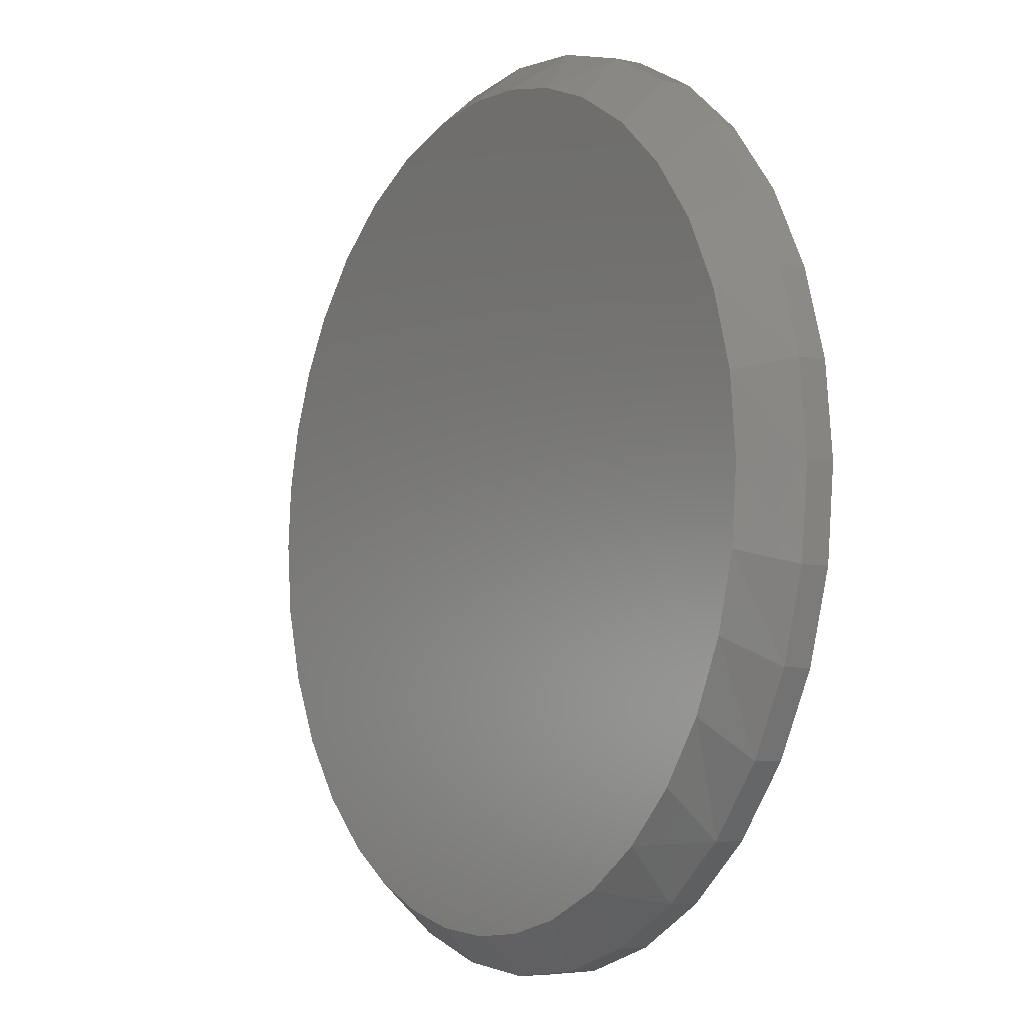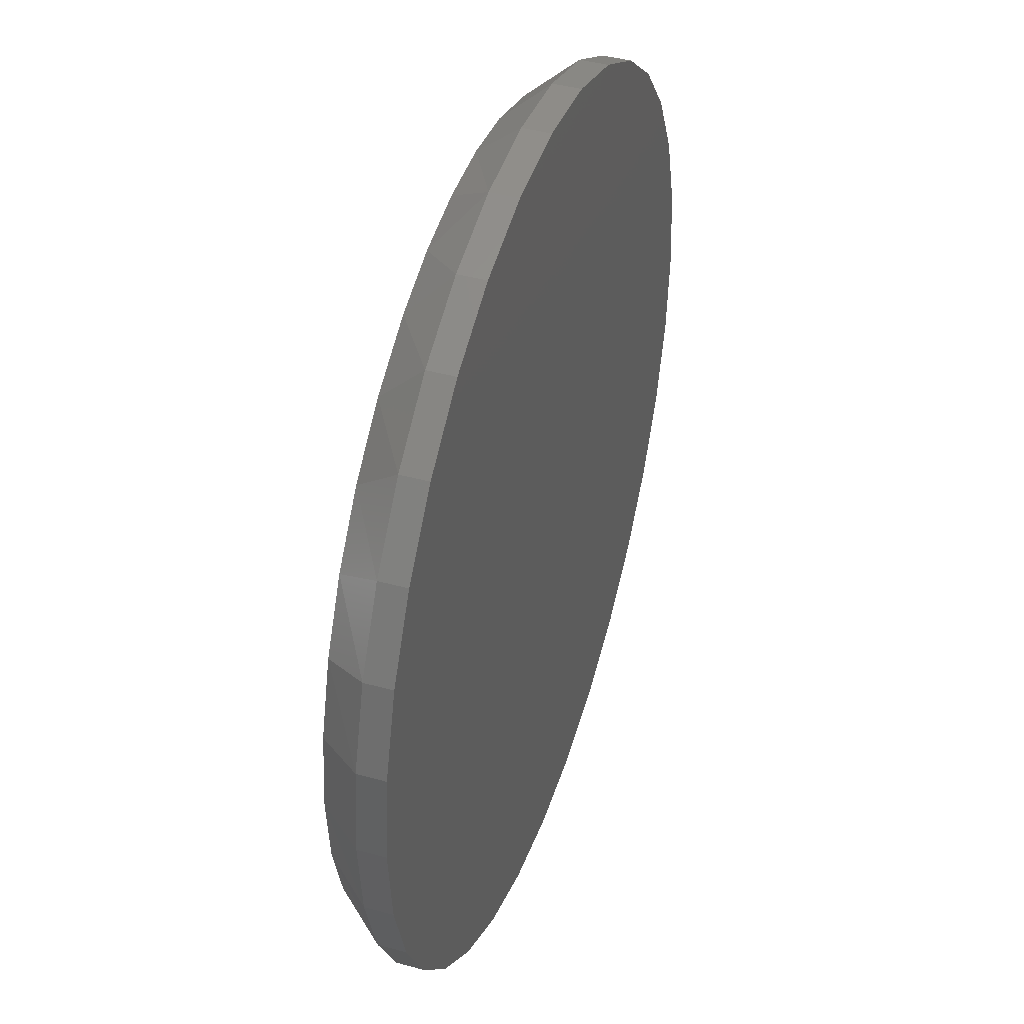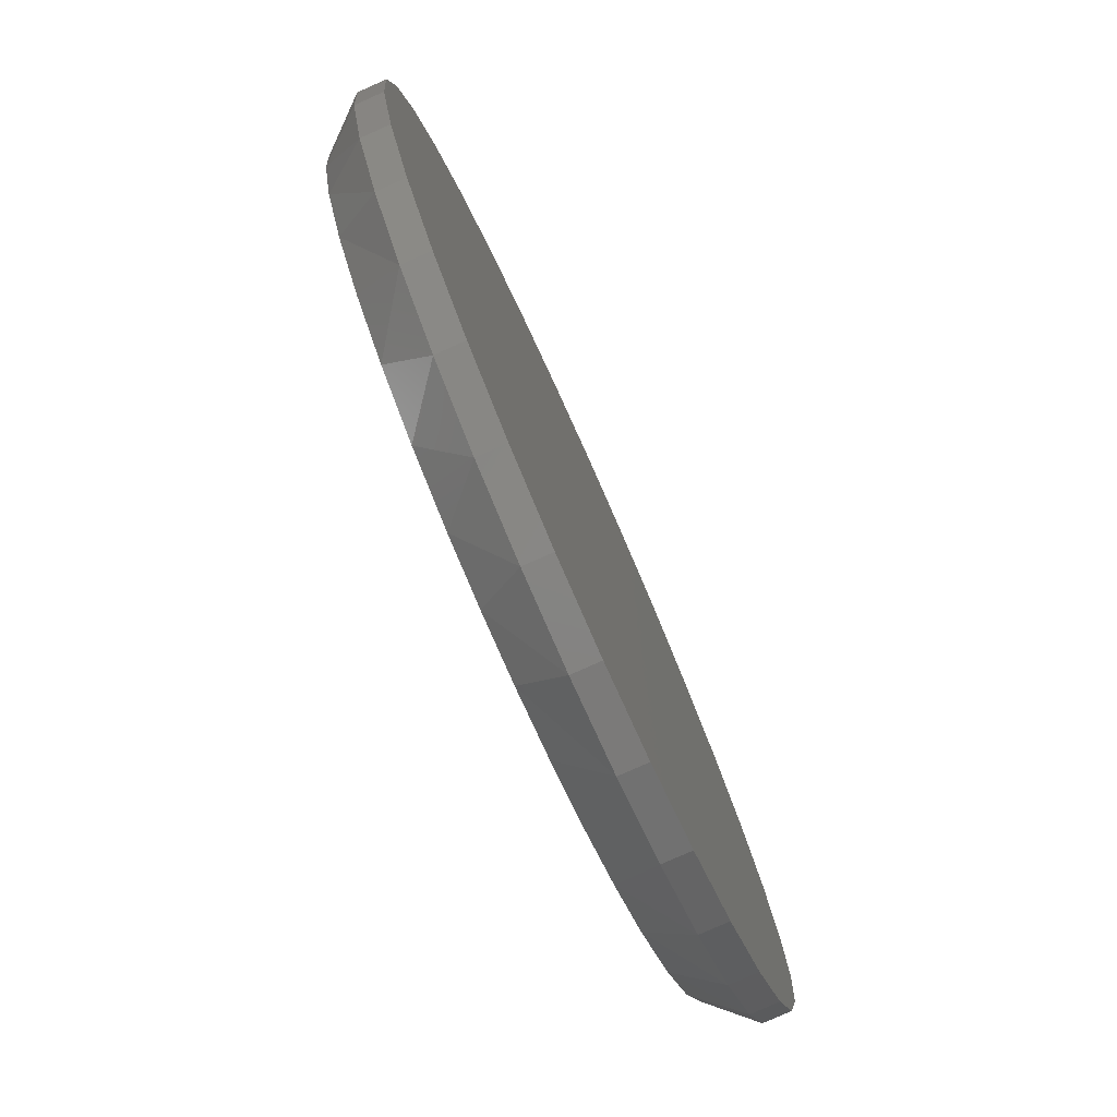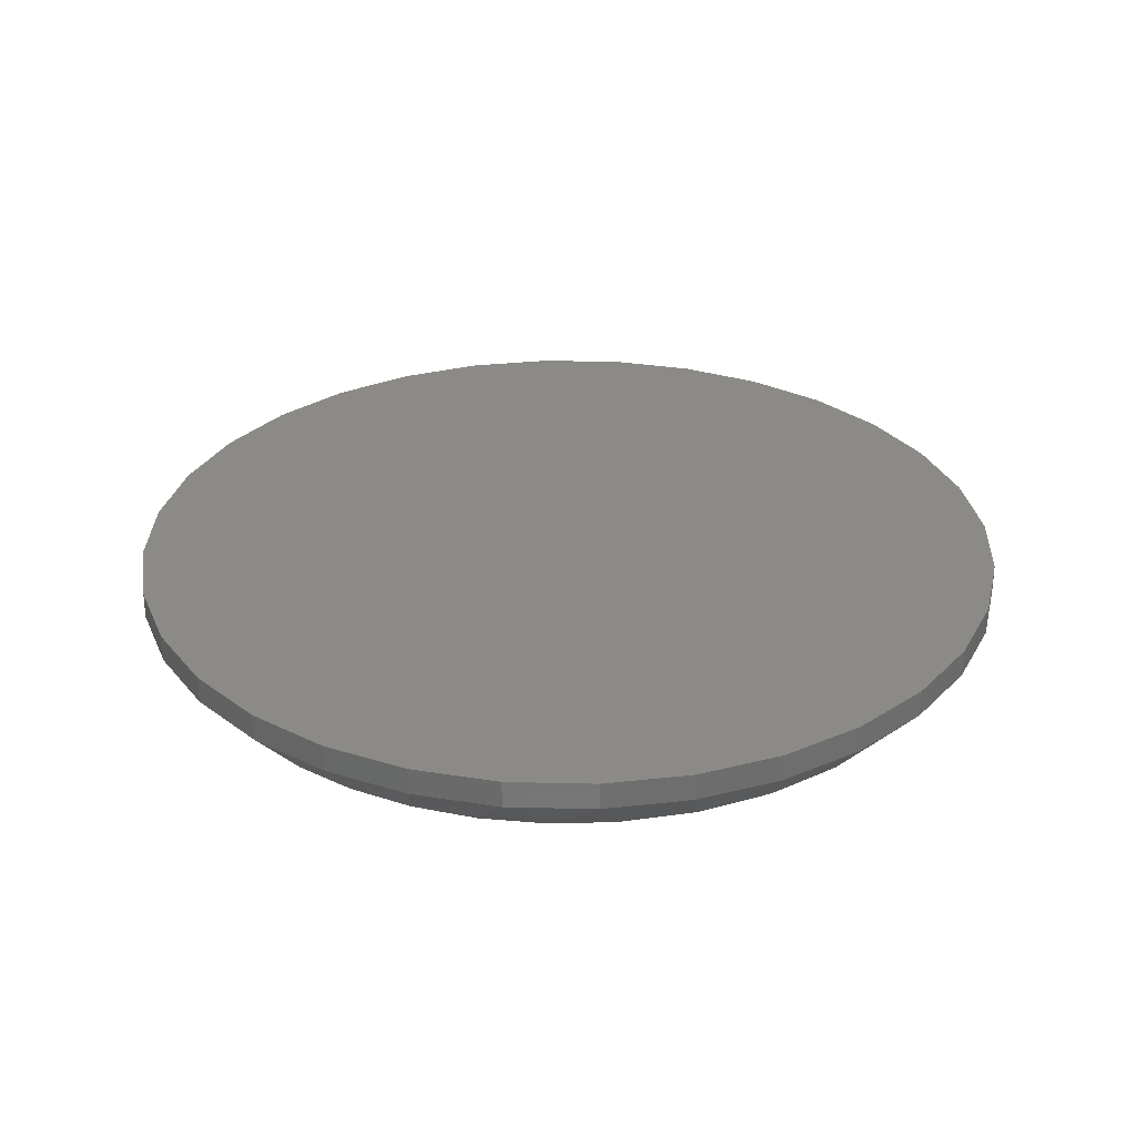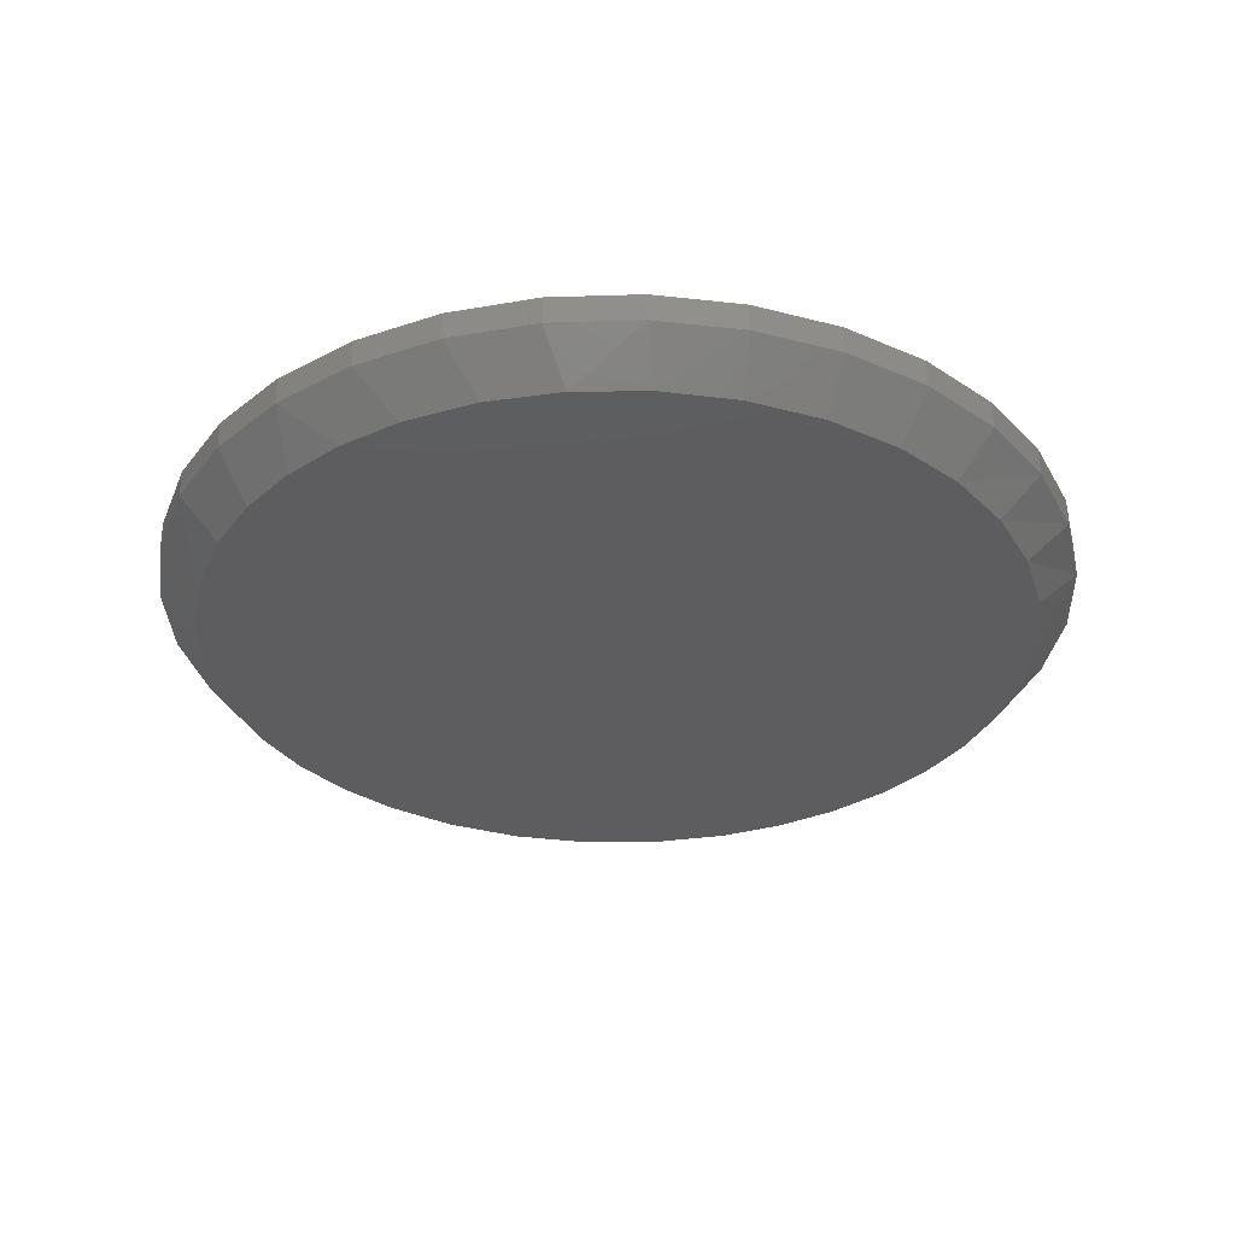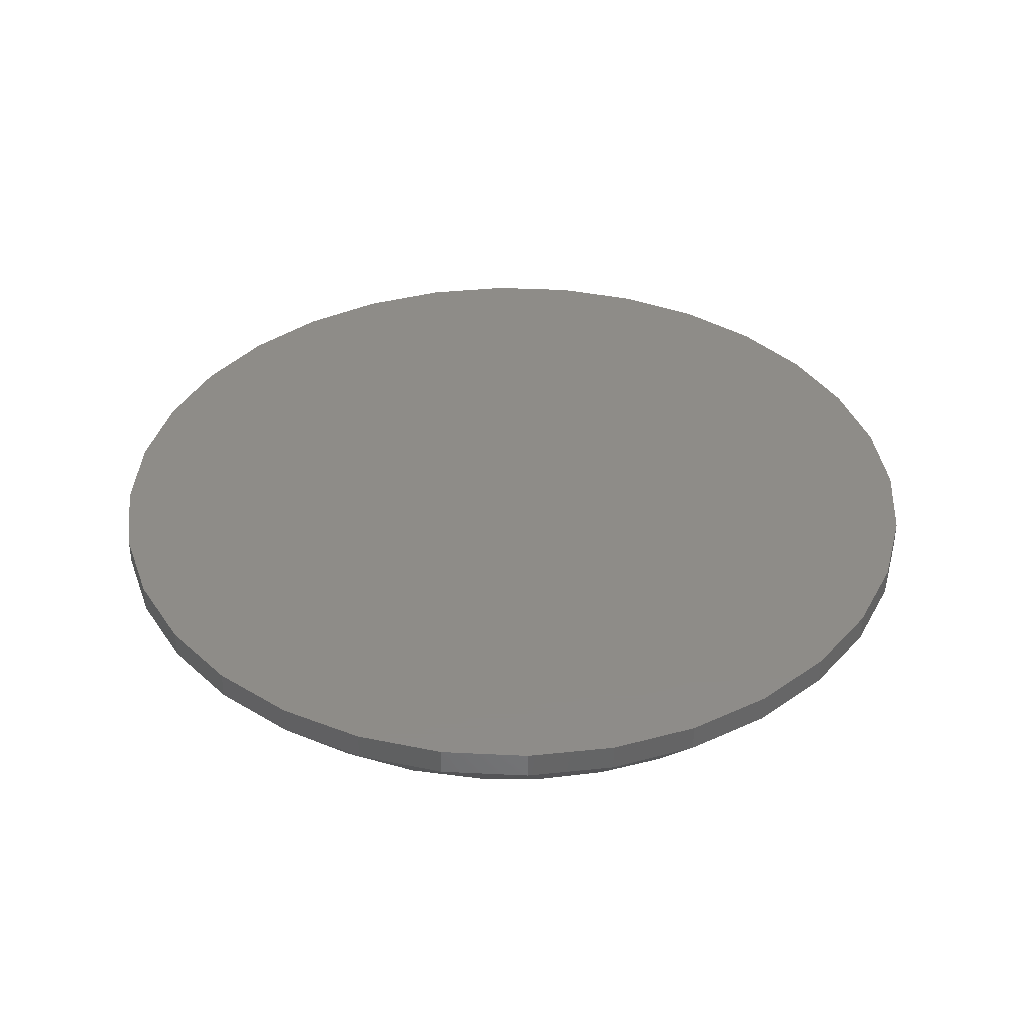
<metadata>
{"format":"stl","ext":"stl","renderer":"f3d","projection":"perspective","resolution":1024,"background":"white","views":[{"elev":-6.8,"azim":-122.1,"up":"+Y"},{"elev":42.3,"azim":-71.7,"up":"+Y"},{"elev":-78.5,"azim":-66.0,"up":"+Y"},{"elev":30.1,"azim":30.1,"up":"+Z"},{"elev":-32.7,"azim":-126.9,"up":"+Z"},{"elev":37.7,"azim":-13.3,"up":"+Z"}]}
</metadata>
<code>
# stl→obj: 100 verts, 196 faces
v 0.01985 0.5801 0
v 0.1108 0.5709 0
v -0.07136 0.5747 0
v -0.336 0.4665 0
v -0.2456 0.5215 0
v 0.3127 0.4931 0
v -0.1606 0.555 0
v 0.2154 0.5416 0
v 0.5558 0.1838 0
v -0.5276 0.2179 0
v 0.5203 0.2684 0
v -0.4794 0.3121 0
v 0.4718 0.3463 0
v -0.4148 0.3959 0
v 0.3992 0.4272 0
v 0.007895 -0.5736 0
v -0.08081 -0.5667 0
v 0.09933 -0.5663 0
v -0.1674 -0.5463 0
v 0.1884 -0.5446 0
v -0.2627 -0.5062 0
v 0.273 -0.5091 0
v -0.3494 -0.4497 0
v 0.3509 -0.4606 0
v -0.4245 -0.3786 0
v 0.4318 -0.388 0
v -0.4858 -0.2952 0
v 0.4977 -0.3015 0
v -0.5315 -0.2013 0
v 0.5462 -0.2042 0
v -0.5595 -0.1007 0
v 0.5755 -0.09958 0
v -0.569 0.00329 0
v 0.5848 0.003289 0
v -0.5586 0.1126 0
v 0.5775 0.09472 0
v 0.6395 0.003289 0.0625
v 0.6395 0.003289 0.1016
v 0.6273 -0.1199 0.0625
v 0.6273 -0.1199 0.1016
v 0.5914 -0.2384 0.0625
v 0.5914 -0.2384 0.1016
v 0.533 -0.3476 0.0625
v 0.533 -0.3476 0.1016
v 0.4545 -0.4433 0.0625
v 0.4545 -0.4433 0.1016
v 0.3588 -0.5218 0.0625
v 0.3588 -0.5218 0.1016
v 0.2496 -0.5802 0.0625
v 0.2496 -0.5802 0.1016
v 0.1311 -0.6162 0.0625
v 0.1311 -0.6162 0.1016
v 0.007895 -0.6283 0.0625
v 0.007895 -0.6283 0.1016
v -0.1153 -0.6162 0.0625
v -0.1153 -0.6162 0.1016
v -0.2338 -0.5802 0.0625
v -0.2338 -0.5802 0.1016
v -0.343 -0.5218 0.0625
v -0.343 -0.5218 0.1016
v -0.4387 -0.4433 0.0625
v -0.4387 -0.4433 0.1016
v -0.5172 -0.3476 0.0625
v -0.5172 -0.3476 0.1016
v -0.5756 -0.2384 0.0625
v -0.5756 -0.2384 0.1016
v -0.6115 -0.1199 0.0625
v -0.6115 -0.1199 0.1016
v -0.6237 0.003289 0.0625
v -0.6237 0.003289 0.1016
v -0.6115 0.1265 0.0625
v -0.6115 0.1265 0.1016
v -0.5756 0.245 0.0625
v -0.5756 0.245 0.1016
v -0.5172 0.3542 0.0625
v -0.5172 0.3542 0.1016
v -0.4387 0.4499 0.0625
v -0.4387 0.4499 0.1016
v -0.343 0.5284 0.0625
v -0.343 0.5284 0.1016
v -0.2338 0.5868 0.0625
v -0.2338 0.5868 0.1016
v -0.1153 0.6227 0.0625
v -0.1153 0.6227 0.1016
v 0.007895 0.6349 0.0625
v 0.007895 0.6349 0.1016
v 0.1311 0.6227 0.0625
v 0.1311 0.6227 0.1016
v 0.2496 0.5868 0.0625
v 0.2496 0.5868 0.1016
v 0.3588 0.5284 0.0625
v 0.3588 0.5284 0.1016
v 0.4545 0.4499 0.0625
v 0.4545 0.4499 0.1016
v 0.533 0.3542 0.0625
v 0.533 0.3542 0.1016
v 0.5914 0.245 0.0625
v 0.5914 0.245 0.1016
v 0.6273 0.1265 0.0625
v 0.6273 0.1265 0.1016
f 1 2 3
f 4 5 6
f 6 5 7
f 6 7 8
f 8 7 3
f 8 3 2
f 9 10 11
f 11 10 12
f 11 12 13
f 13 12 14
f 13 14 15
f 15 14 4
f 15 4 6
f 16 17 18
f 18 17 19
f 18 19 20
f 20 19 21
f 20 21 22
f 22 21 23
f 22 23 24
f 24 23 25
f 24 25 26
f 26 25 27
f 26 27 28
f 28 27 29
f 28 29 30
f 30 29 31
f 30 31 32
f 32 31 33
f 32 33 34
f 34 33 35
f 34 35 36
f 36 35 10
f 36 10 9
f 37 38 39
f 39 38 40
f 39 40 41
f 41 40 42
f 41 42 43
f 43 42 44
f 43 44 45
f 45 44 46
f 45 46 47
f 47 46 48
f 47 48 49
f 49 48 50
f 49 50 51
f 51 50 52
f 51 52 53
f 53 52 54
f 53 54 55
f 55 54 56
f 55 56 57
f 57 56 58
f 57 58 59
f 59 58 60
f 59 60 61
f 61 60 62
f 61 62 63
f 63 62 64
f 63 64 65
f 65 64 66
f 65 66 67
f 67 66 68
f 67 68 69
f 69 68 70
f 69 70 71
f 71 70 72
f 71 72 73
f 73 72 74
f 73 74 75
f 75 74 76
f 75 76 77
f 77 76 78
f 77 78 79
f 79 78 80
f 79 80 81
f 81 80 82
f 81 82 83
f 83 82 84
f 83 84 85
f 85 84 86
f 85 86 87
f 87 86 88
f 87 88 89
f 89 88 90
f 89 90 91
f 91 90 92
f 91 92 93
f 93 92 94
f 93 94 95
f 95 94 96
f 95 96 97
f 97 96 98
f 97 98 99
f 99 98 100
f 99 100 37
f 37 100 38
f 95 97 11
f 7 81 83
f 37 34 99
f 99 34 36
f 99 36 97
f 97 36 9
f 97 9 11
f 8 89 6
f 6 89 91
f 6 91 15
f 15 91 93
f 15 93 13
f 13 93 95
f 13 95 11
f 89 8 87
f 87 8 2
f 87 2 85
f 85 2 1
f 85 1 83
f 83 1 3
f 83 3 7
f 14 77 4
f 4 77 79
f 4 79 5
f 5 79 81
f 5 81 7
f 10 73 12
f 12 73 75
f 12 75 14
f 14 75 77
f 33 69 35
f 35 69 71
f 35 71 10
f 10 71 73
f 61 23 59
f 21 57 59
f 21 59 23
f 57 21 19
f 55 57 19
f 49 20 22
f 47 49 22
f 69 33 67
f 67 33 31
f 67 31 65
f 65 31 29
f 65 29 63
f 63 29 27
f 63 27 61
f 61 27 25
f 61 25 23
f 20 49 18
f 18 49 51
f 18 51 16
f 16 51 53
f 16 53 17
f 17 53 55
f 17 55 19
f 30 41 28
f 28 41 43
f 28 43 26
f 26 43 45
f 26 45 24
f 24 45 47
f 24 47 22
f 34 37 32
f 32 37 39
f 32 39 30
f 30 39 41
f 84 88 86
f 88 84 90
f 90 84 82
f 90 82 92
f 92 82 80
f 92 80 94
f 94 80 78
f 94 78 96
f 96 78 76
f 96 76 98
f 98 76 74
f 98 74 100
f 100 74 72
f 100 72 38
f 38 72 70
f 38 70 40
f 40 70 68
f 40 68 42
f 42 68 66
f 42 66 44
f 44 66 64
f 44 64 46
f 46 64 62
f 46 62 48
f 48 62 60
f 48 60 50
f 50 60 58
f 50 58 52
f 52 58 56
f 52 56 54

</code>
